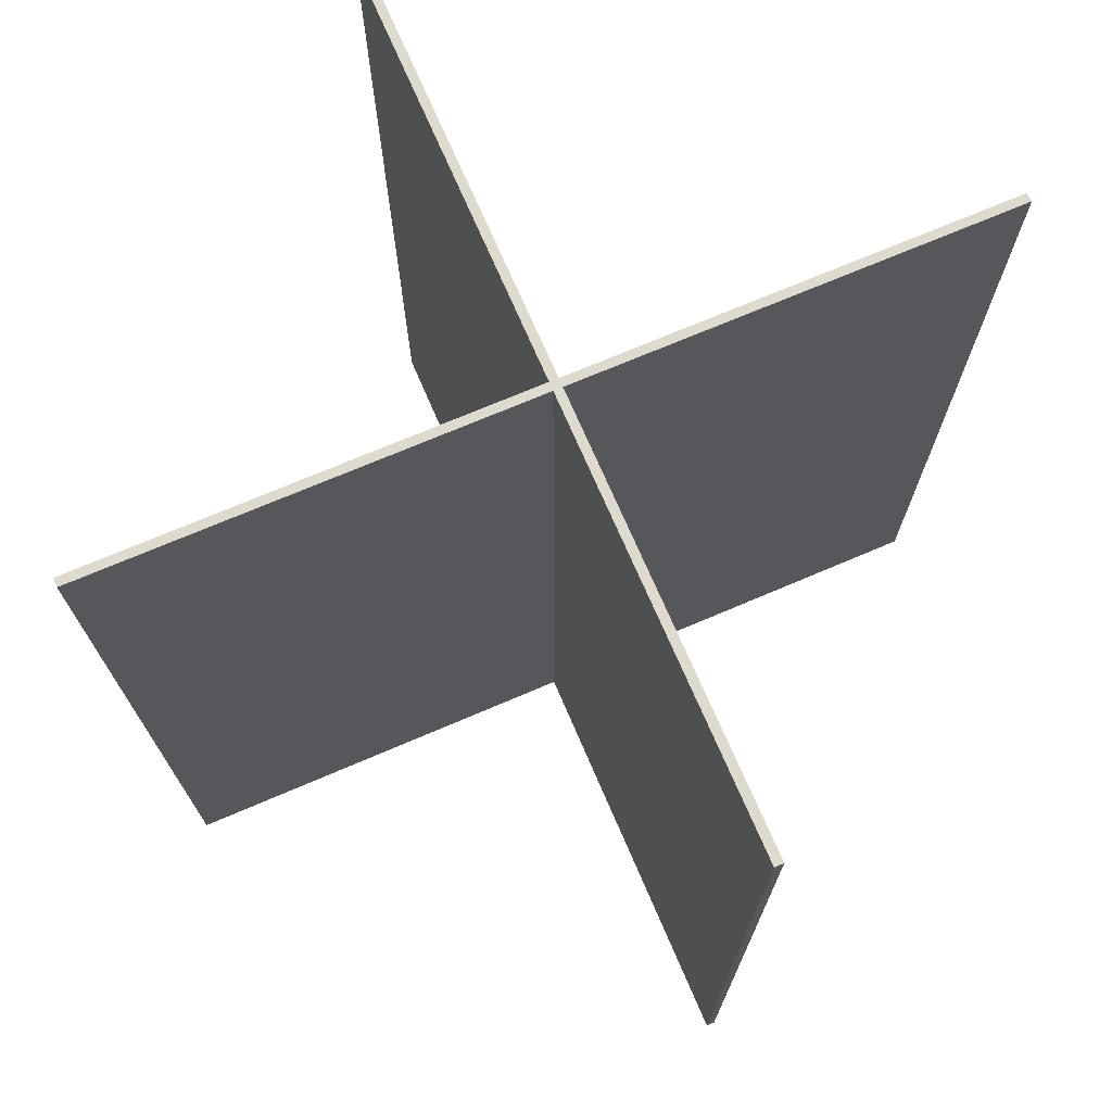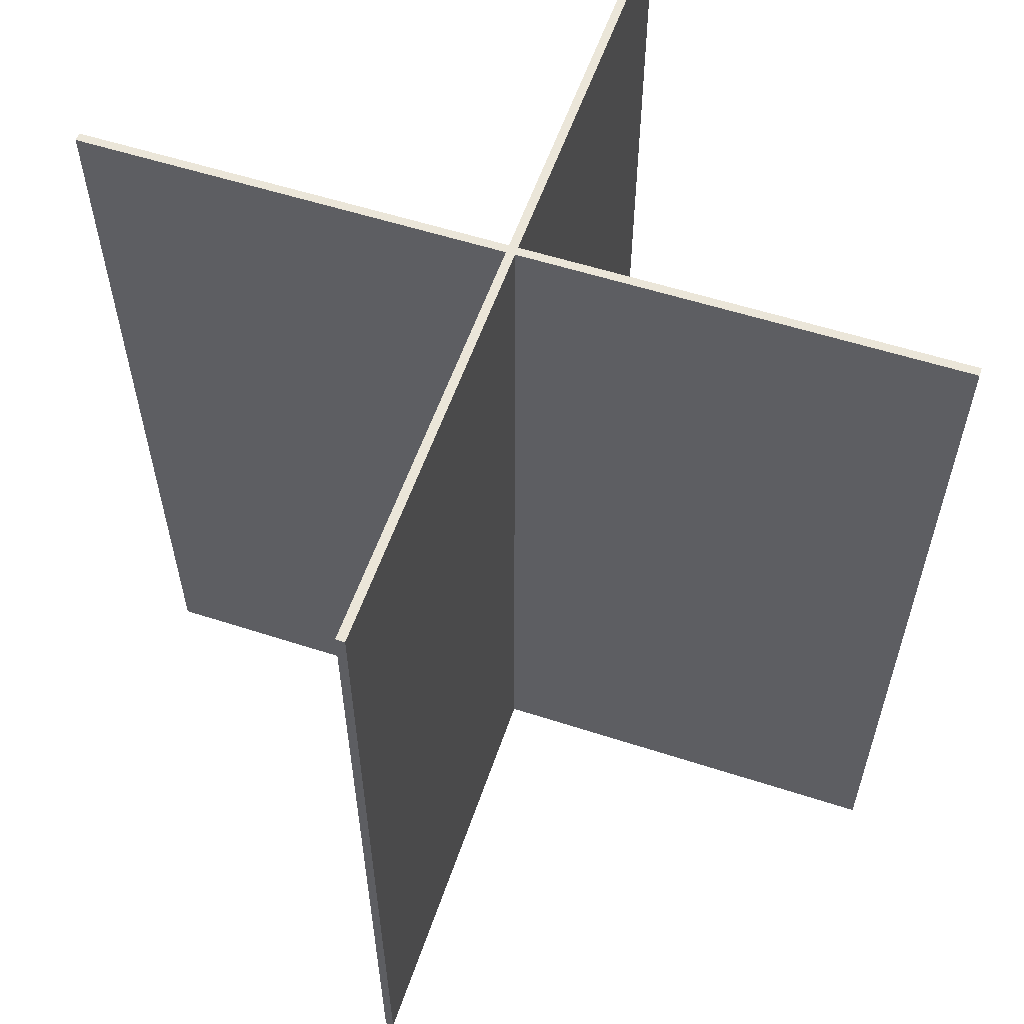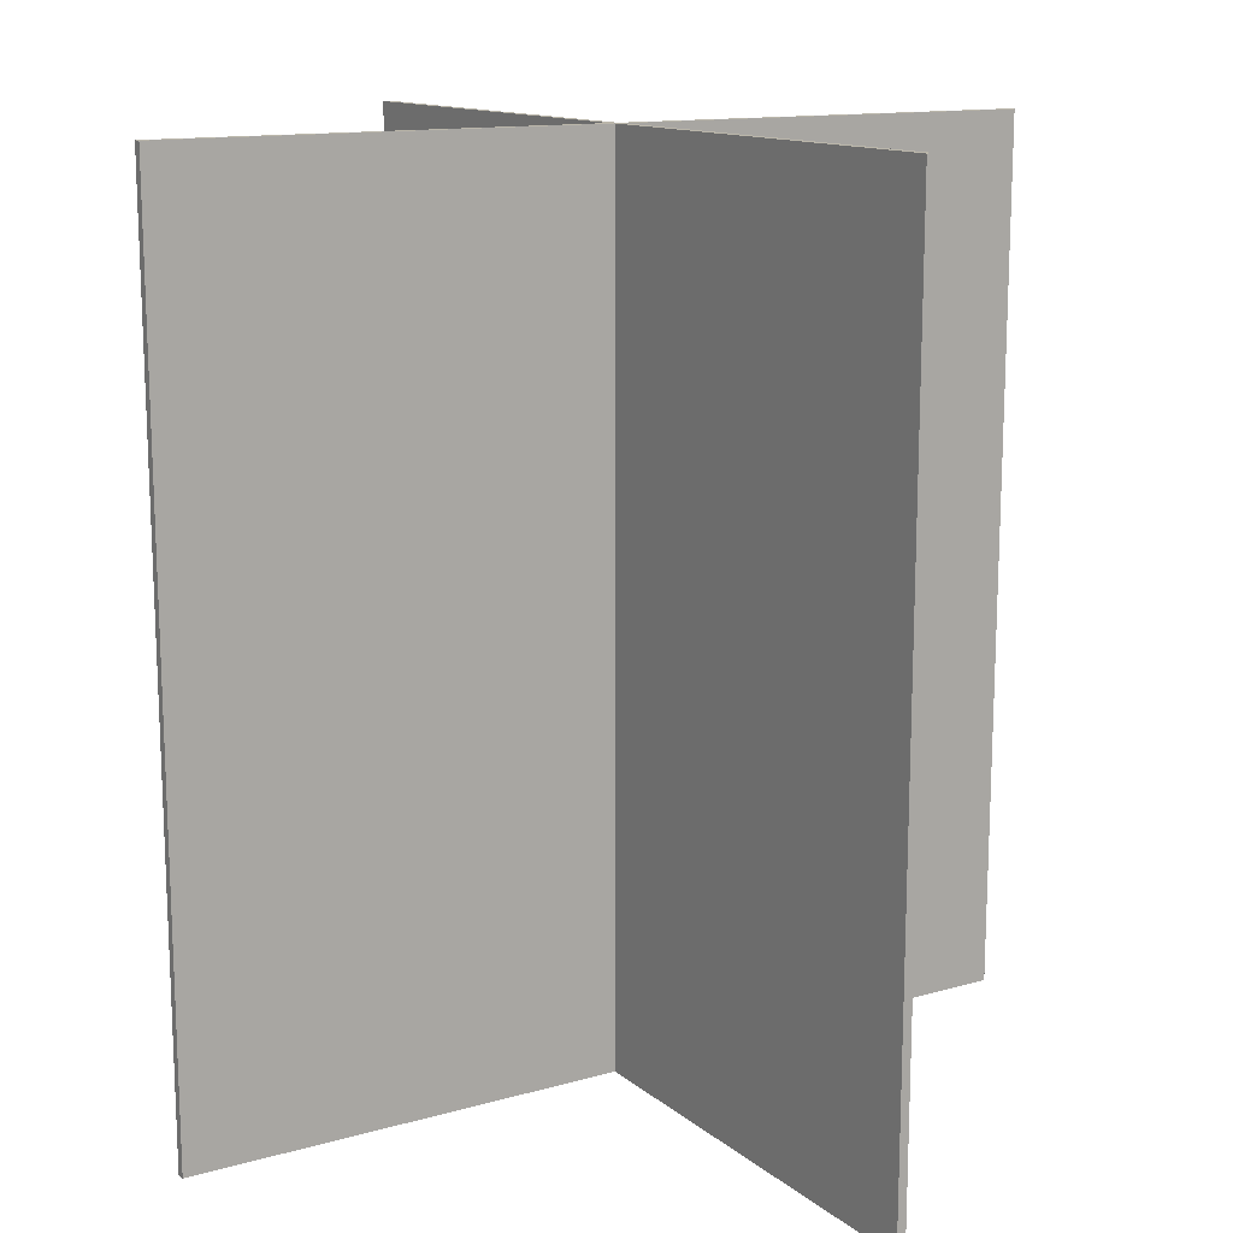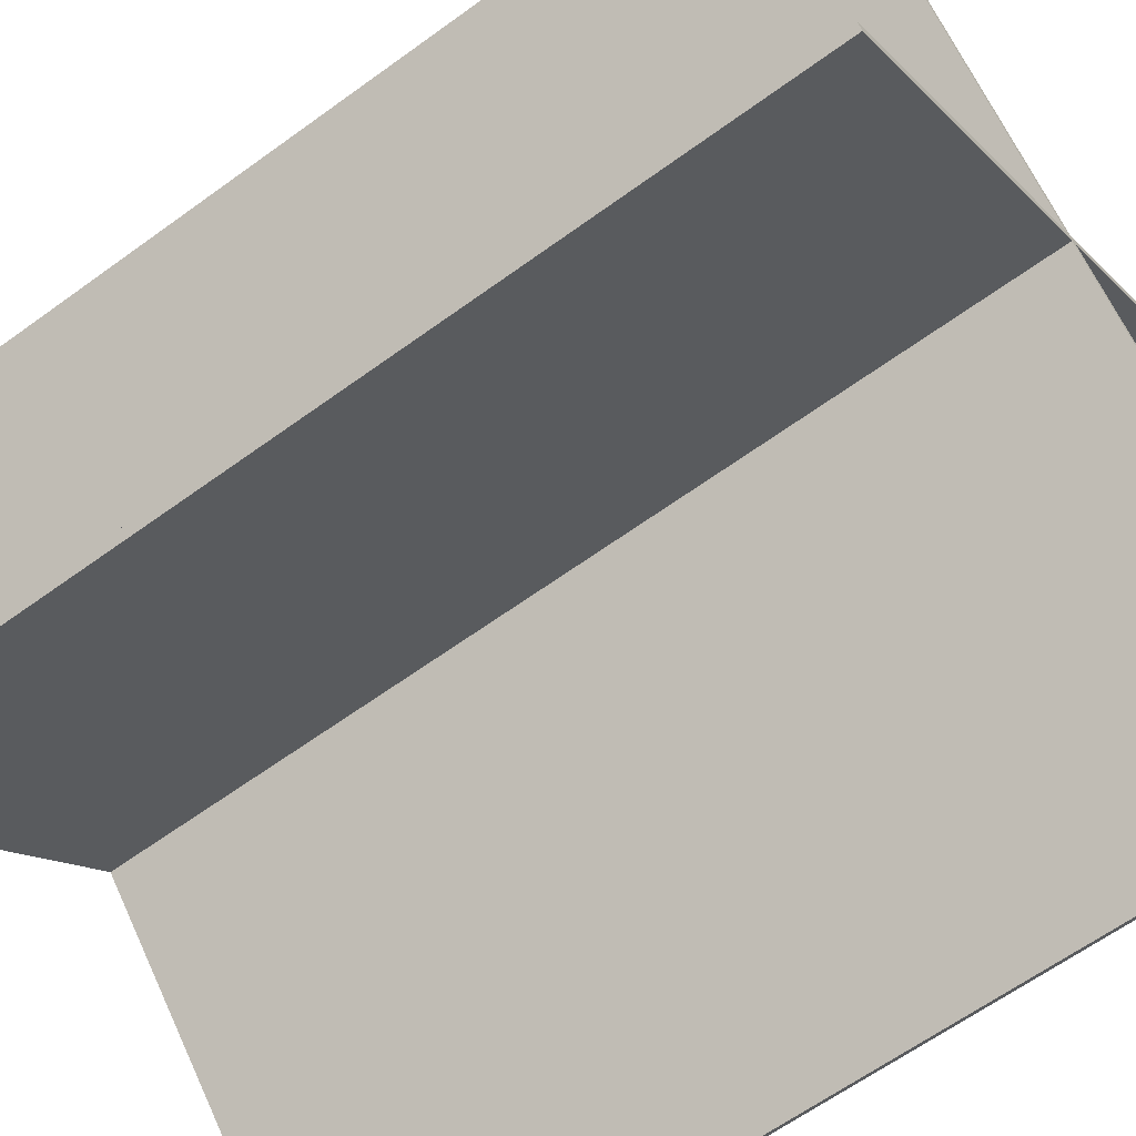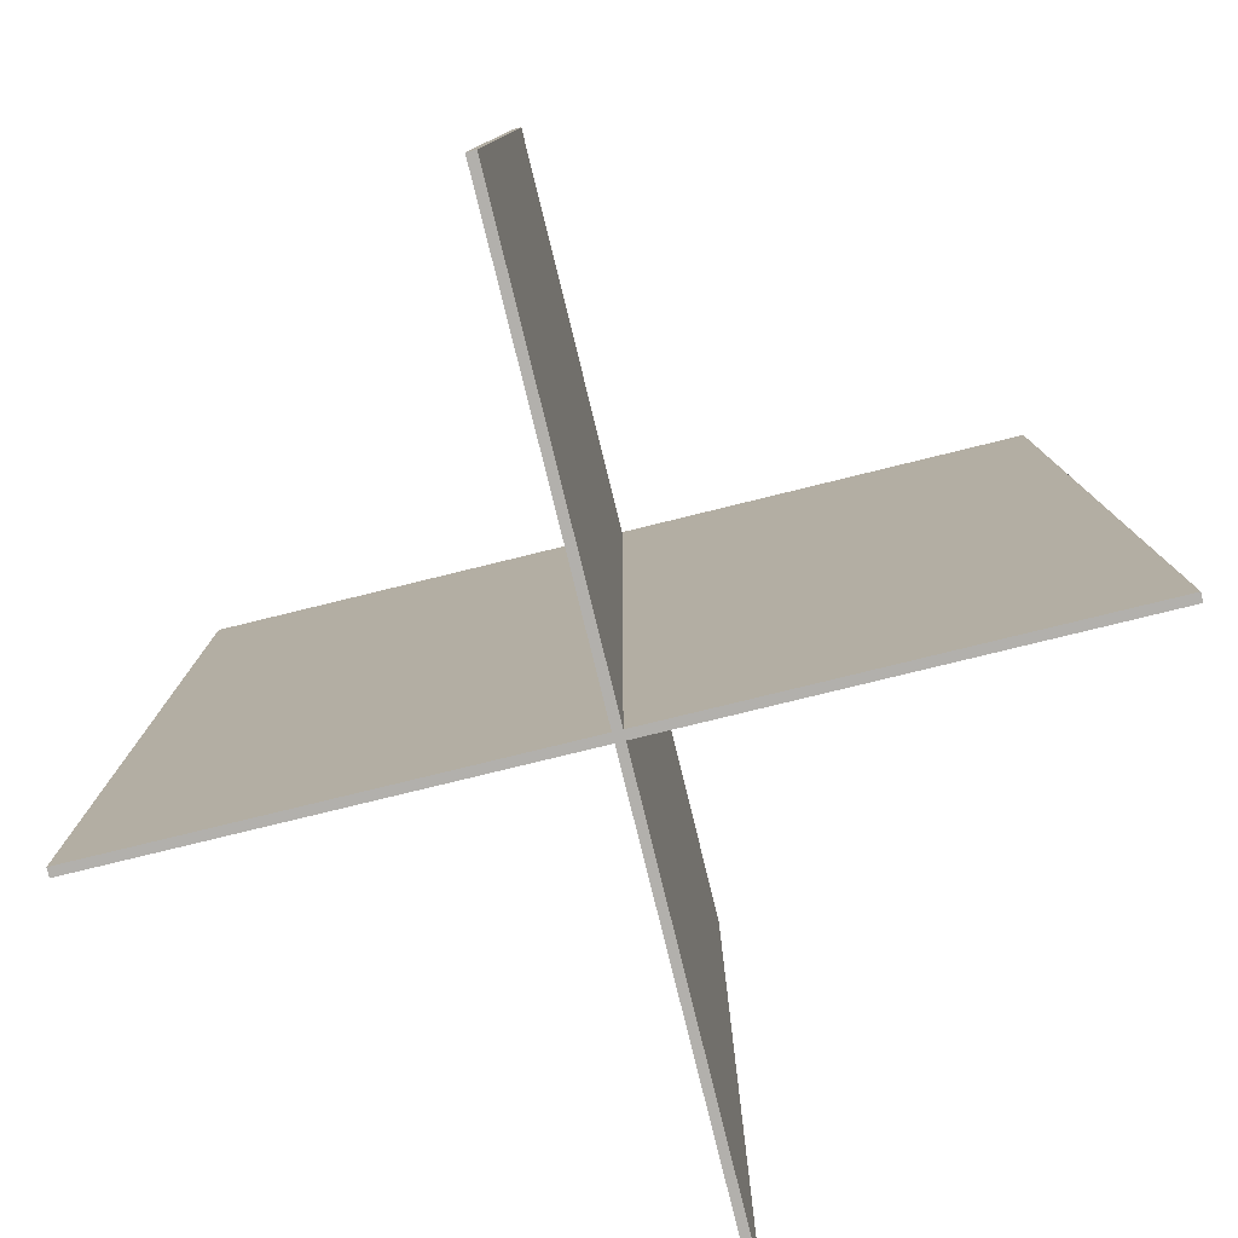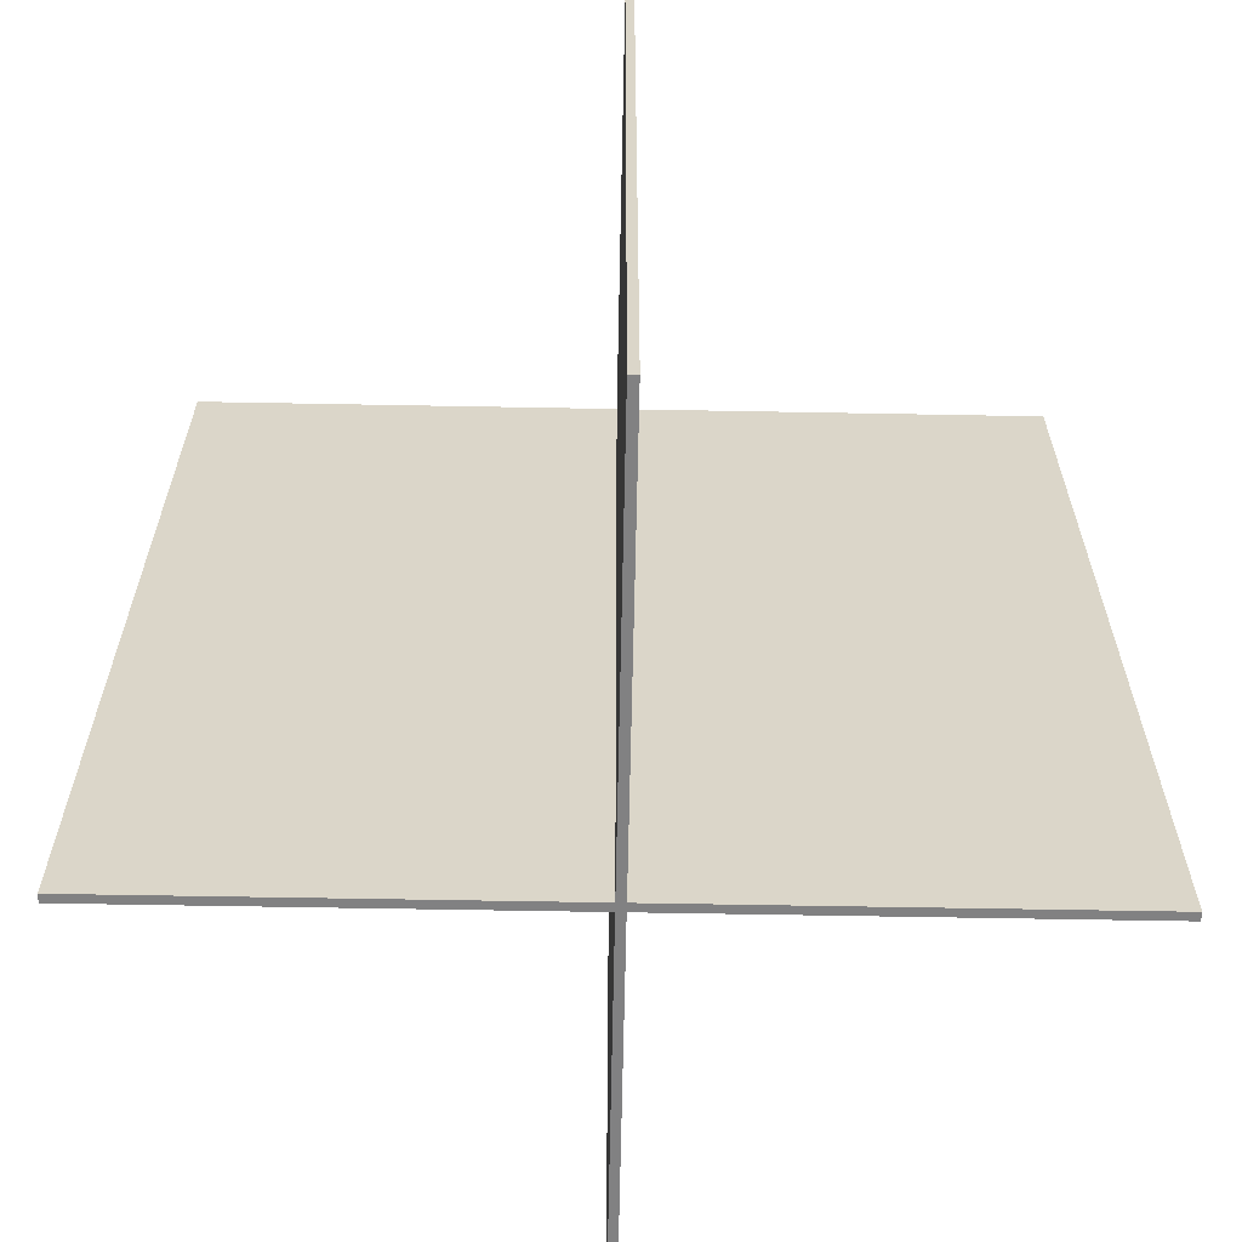
<metadata>
{"format":"obj","ext":"obj","renderer":"f3d","projection":"perspective","resolution":1024,"background":"white","views":[{"elev":71.1,"azim":111.8,"up":"+Y"},{"elev":56.6,"azim":-116.3,"up":"+Y"},{"elev":13.8,"azim":103.5,"up":"+Y"},{"elev":-63.4,"azim":126.3,"up":"+Z"},{"elev":-78.6,"azim":-121.2,"up":"+Y"},{"elev":-60.5,"azim":133.9,"up":"+Y"}]}
</metadata>
<code>
g Cube
v 0.3571 -0.5 -0.35
v 0.3571 0.5 -0.35
v 0.35 0.5 -0.3571
v 0.35 -0.5 -0.3571
v -0.3571 -0.5 0.35
v -0.3571 0.5 0.35
v -0.35 0.5 0.3571
v -0.35 -0.5 0.3571
v -0.35 -0.5 0.3571
v -0.35 0.5 0.3571
v 0.3571 0.5 -0.35
v 0.3571 -0.5 -0.35
v 0.35 -0.5 -0.3571
v 0.35 0.5 -0.3571
v -0.3571 0.5 0.35
v -0.3571 -0.5 0.35
v 0.3571 0.5 -0.35
v -0.35 0.5 0.3571
v -0.3571 0.5 0.35
v 0.35 0.5 -0.3571
v 0.35 -0.5 -0.3571
v -0.3571 -0.5 0.35
v -0.35 -0.5 0.3571
v 0.3571 -0.5 -0.35
f 3 2 1
f 3 1 4
f 7 6 5
f 7 5 8
f 11 10 9
f 11 9 12
f 15 14 13
f 15 13 16
f 19 18 17
f 19 17 20
f 23 22 21
f 23 21 24
g Cube 1
v -0.35 -0.5 -0.3571
v -0.35 0.5 -0.3571
v -0.3571 0.5 -0.35
v -0.3571 -0.5 -0.35
v 0.35 -0.5 0.3571
v 0.35 0.5 0.3571
v 0.3571 0.5 0.35
v 0.3571 -0.5 0.35
v 0.3571 -0.5 0.35
v 0.3571 0.5 0.35
v -0.35 0.5 -0.3571
v -0.35 -0.5 -0.3571
v -0.3571 -0.5 -0.35
v -0.3571 0.5 -0.35
v 0.35 0.5 0.3571
v 0.35 -0.5 0.3571
v -0.35 0.5 -0.3571
v 0.3571 0.5 0.35
v 0.35 0.5 0.3571
v -0.3571 0.5 -0.35
v -0.3571 -0.5 -0.35
v 0.35 -0.5 0.3571
v 0.3571 -0.5 0.35
v -0.35 -0.5 -0.3571
f 27 26 25
f 27 25 28
f 31 30 29
f 31 29 32
f 35 34 33
f 35 33 36
f 39 38 37
f 39 37 40
f 43 42 41
f 43 41 44
f 47 46 45
f 47 45 48

</code>
